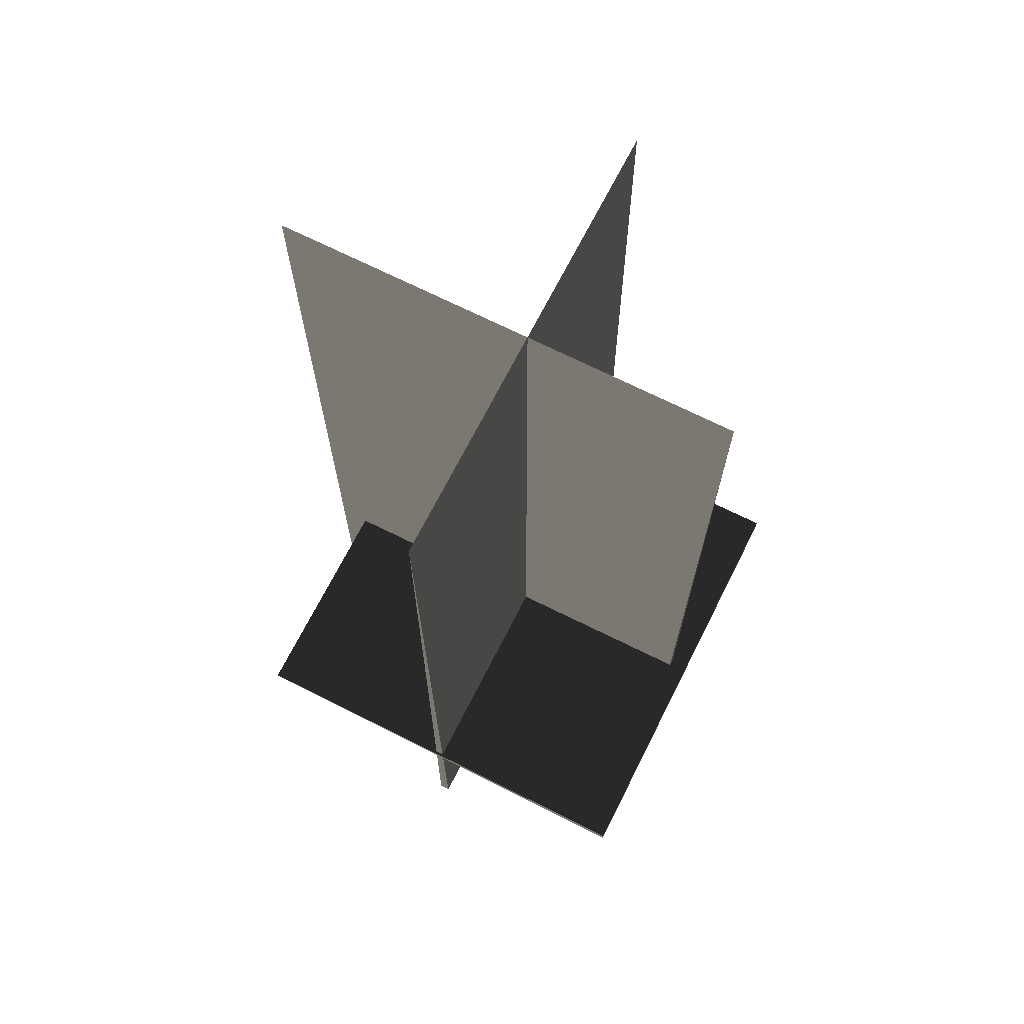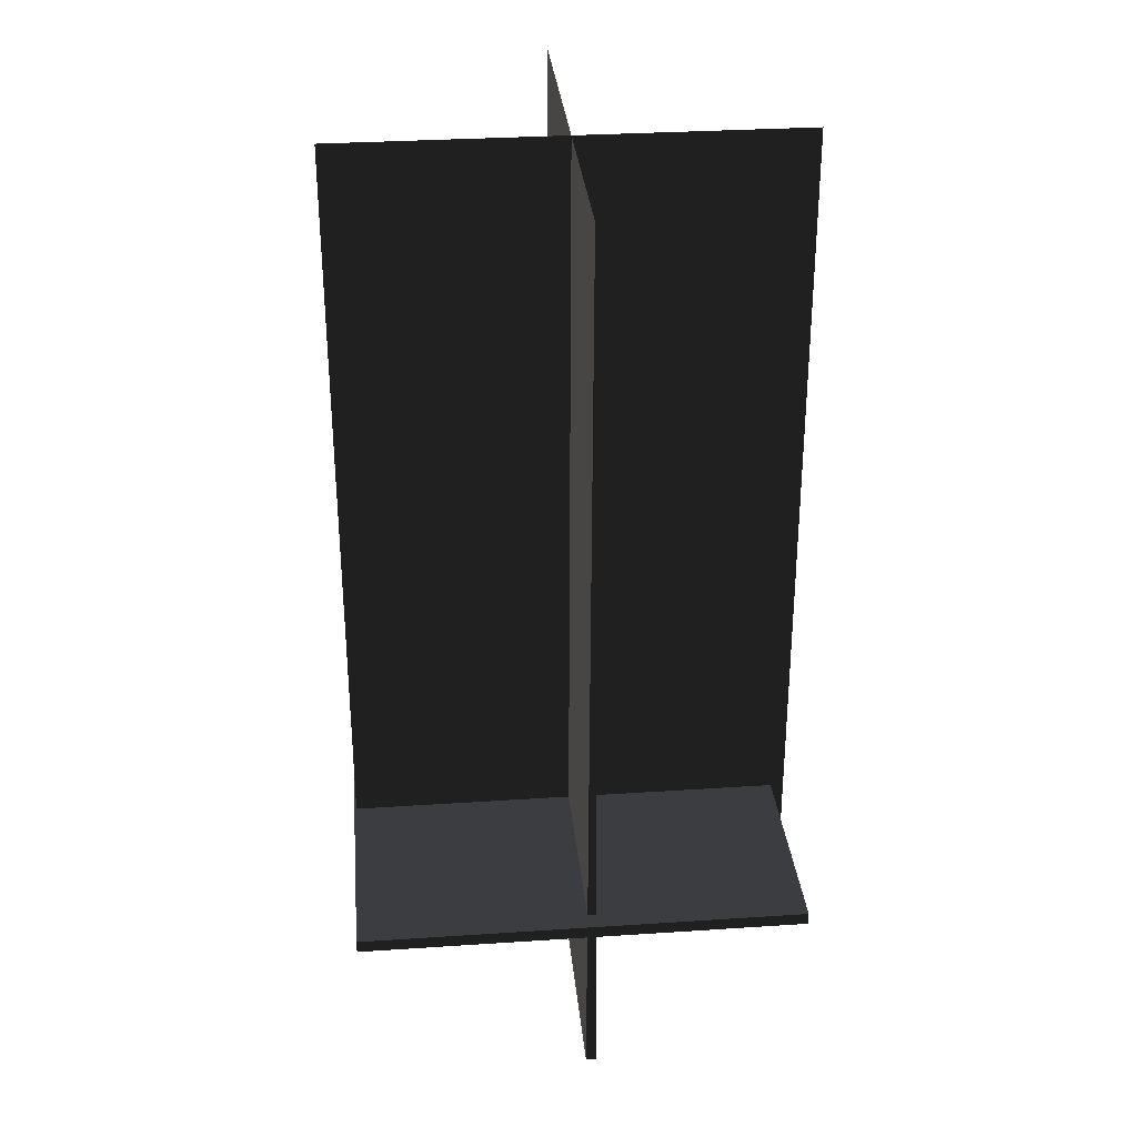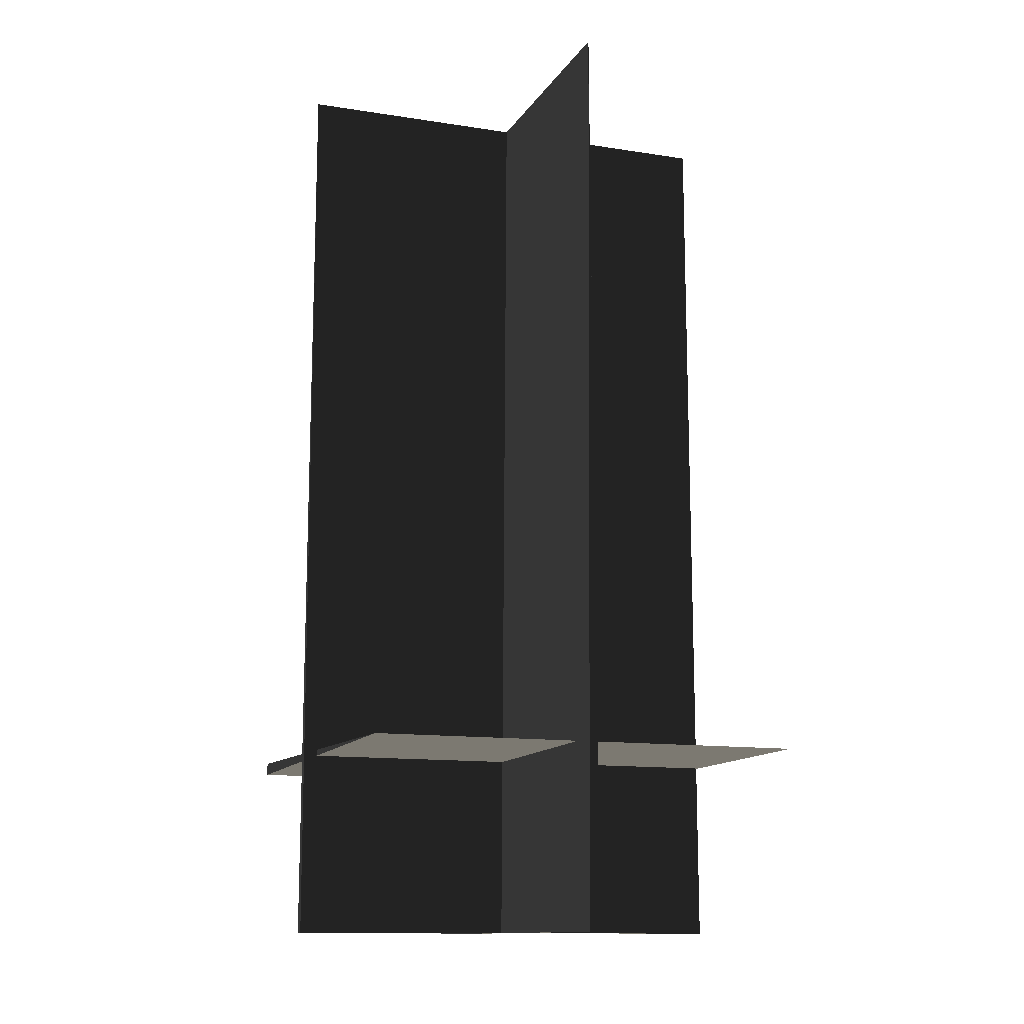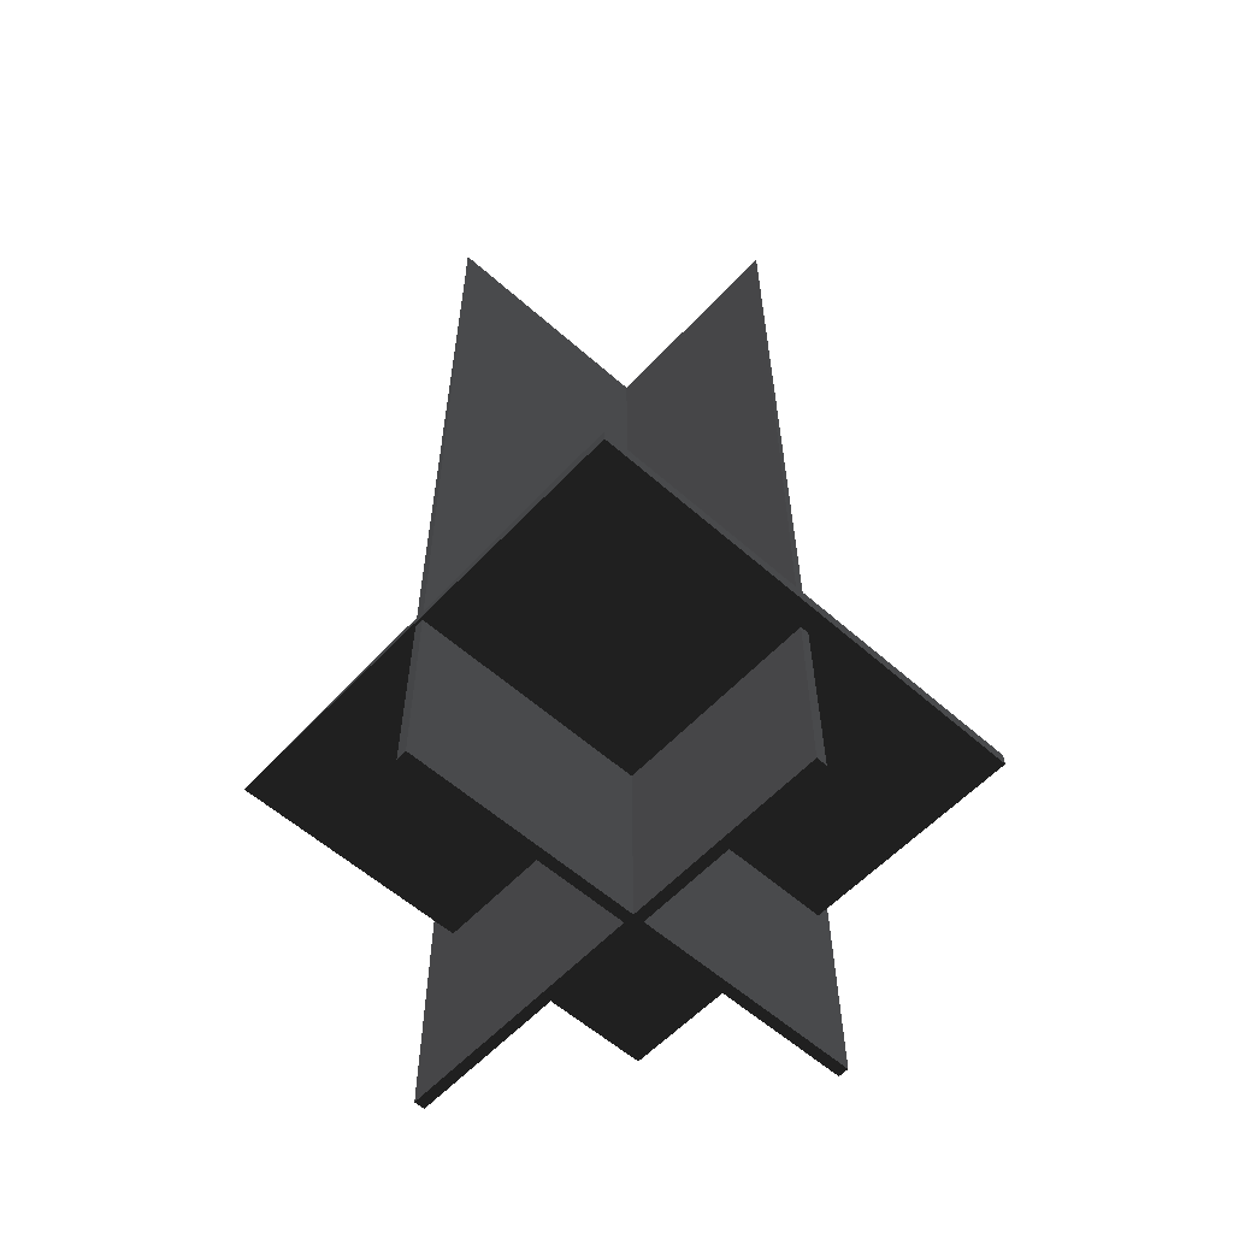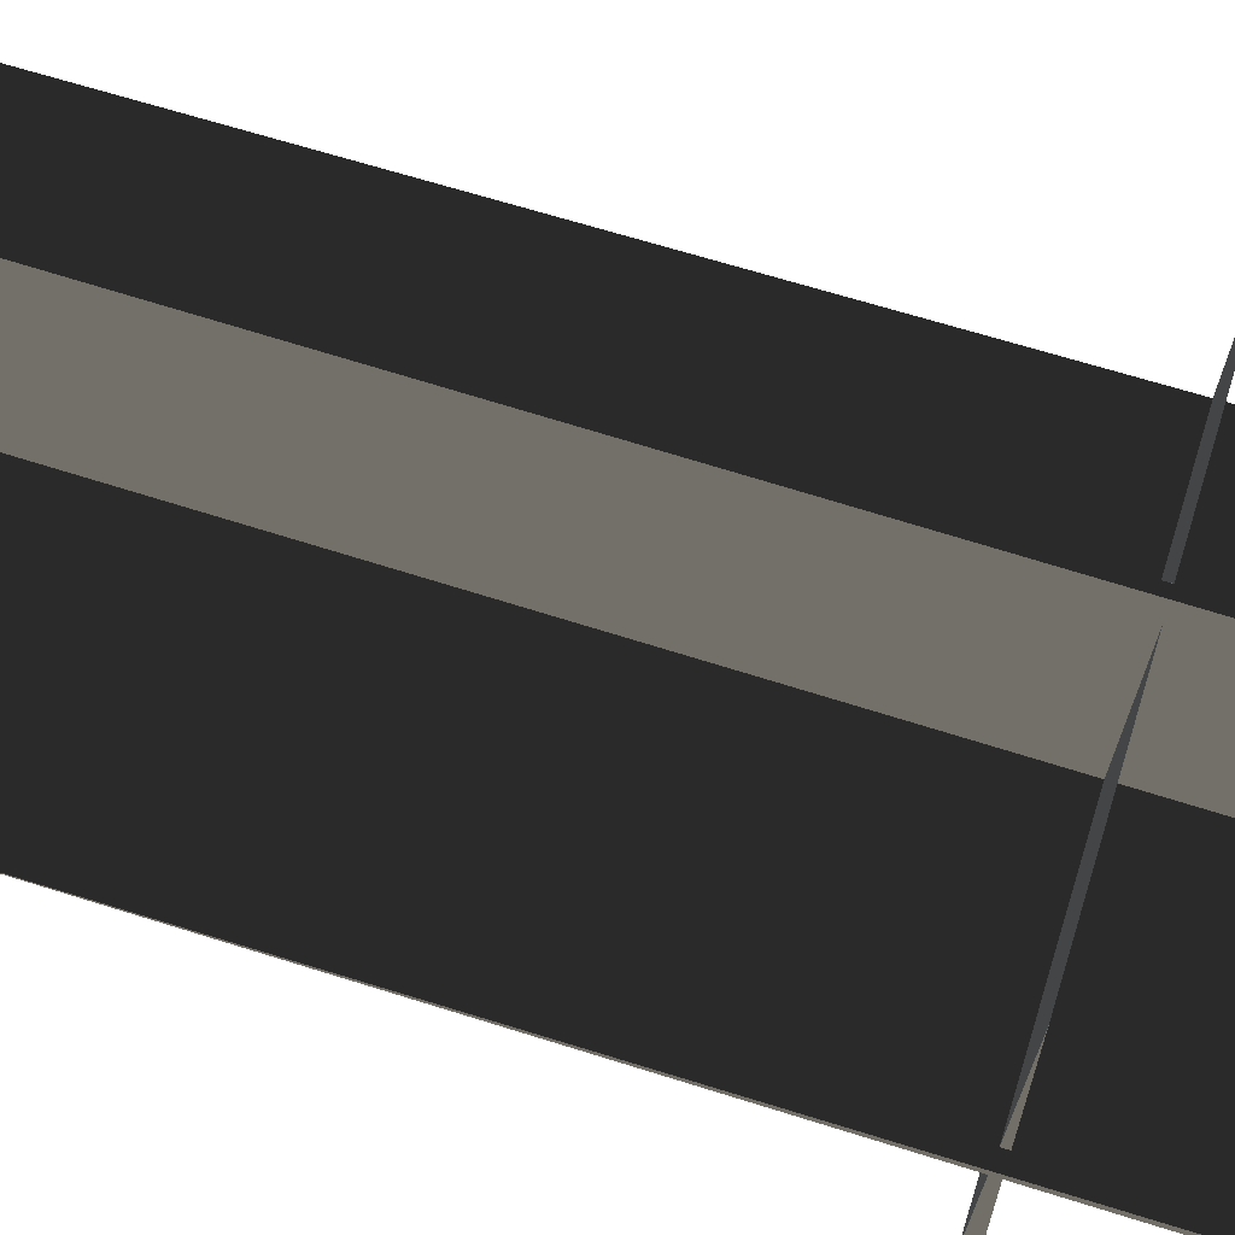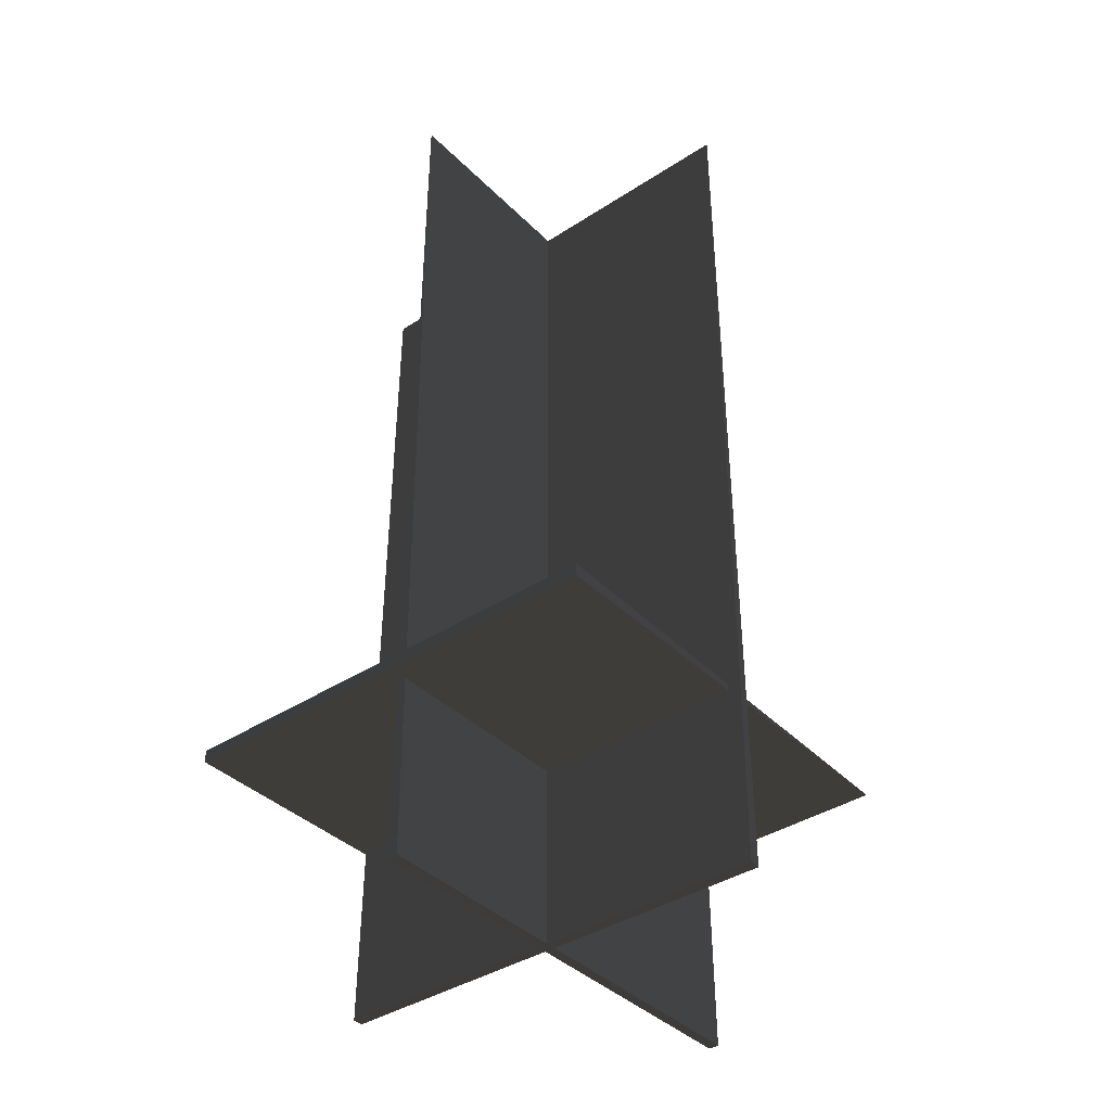
<metadata>
{"format":"obj","ext":"obj","renderer":"f3d","projection":"perspective","resolution":1024,"background":"white","views":[{"elev":69.4,"azim":-63.2,"up":"+Z"},{"elev":31.2,"azim":-5.4,"up":"+Z"},{"elev":-12.5,"azim":159.8,"up":"+Z"},{"elev":-58.4,"azim":-42.4,"up":"+Z"},{"elev":67.6,"azim":107.4,"up":"+Y"},{"elev":-39.0,"azim":39.2,"up":"+Z"}]}
</metadata>
<code>
v  -0.3883 -0.375 -0.007353
v  -0.3883 -0.375 0.01384
v  -0.3883 0.375 0
v  0.3618 -0.375 -0.007353
v  0.3618 -0.375 0.01384
v  0.3618 0.375 0
v  -0.006117 -0.343 -0.312
v  0.01151 -0.343 -0.312
v  0 -0.343 1.242
v  -0.006117 0.4258 -0.312
v  0.01151 0.4258 -0.312
v  0 0.4258 1.242
v  -0.3844 0.006117 -0.312
v  -0.3844 -0.01151 -0.312
v  -0.3844 0 1.242
v  0.3844 0.006117 -0.312
v  0.3844 -0.01151 -0.312
v  0.3844 0 1.242
g frm-Back
f 1 2 3
f 4 5 2
f 4 2 1
f 5 4 6
f 4 1 3
f 4 3 6
f 3 2 5
f 3 5 6
g frm-Vert
f 7 8 9
f 10 11 8
f 10 8 7
f 10 7 9
f 10 9 12
f 9 8 11
f 9 11 12
f 11 10 12
g frm-Horz
f 13 14 15
f 16 17 14
f 16 14 13
f 17 16 18
f 15 14 17
f 15 17 18
f 16 13 15
f 16 15 18

</code>
